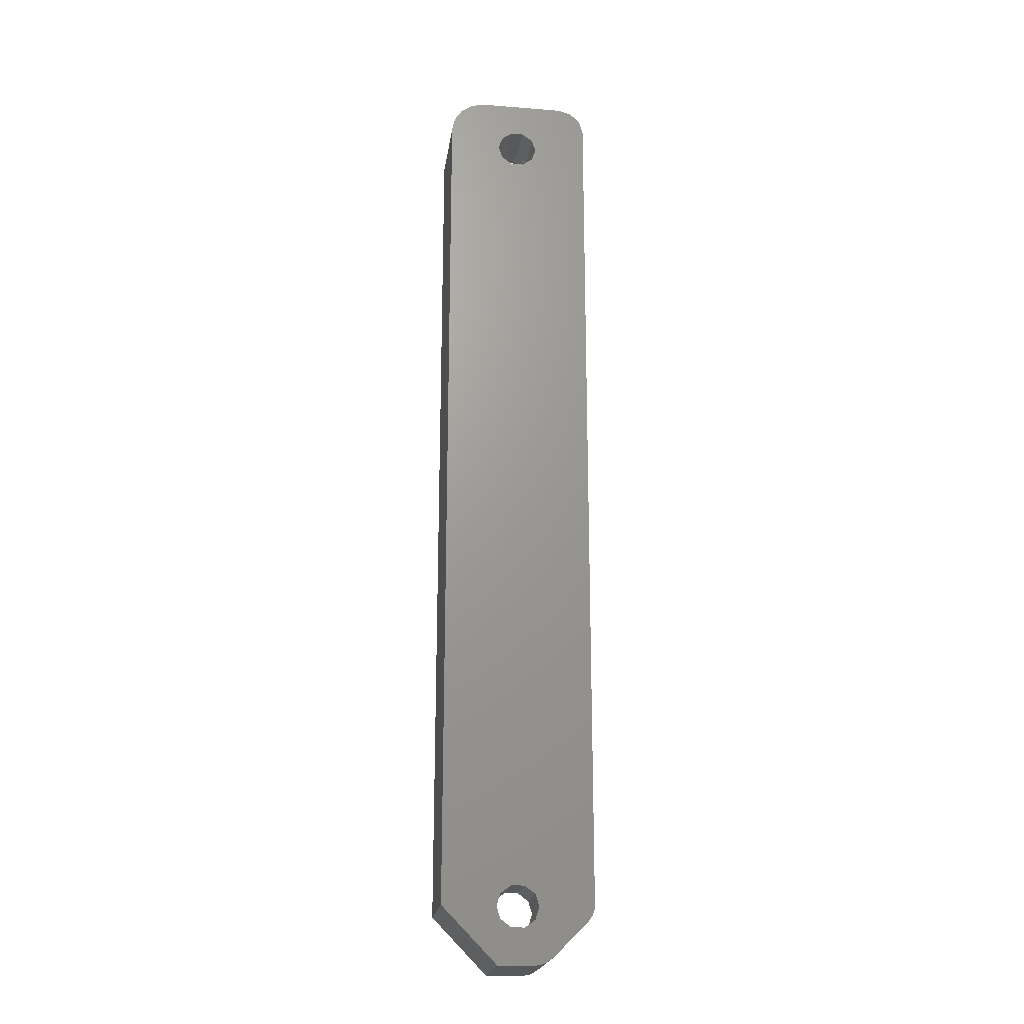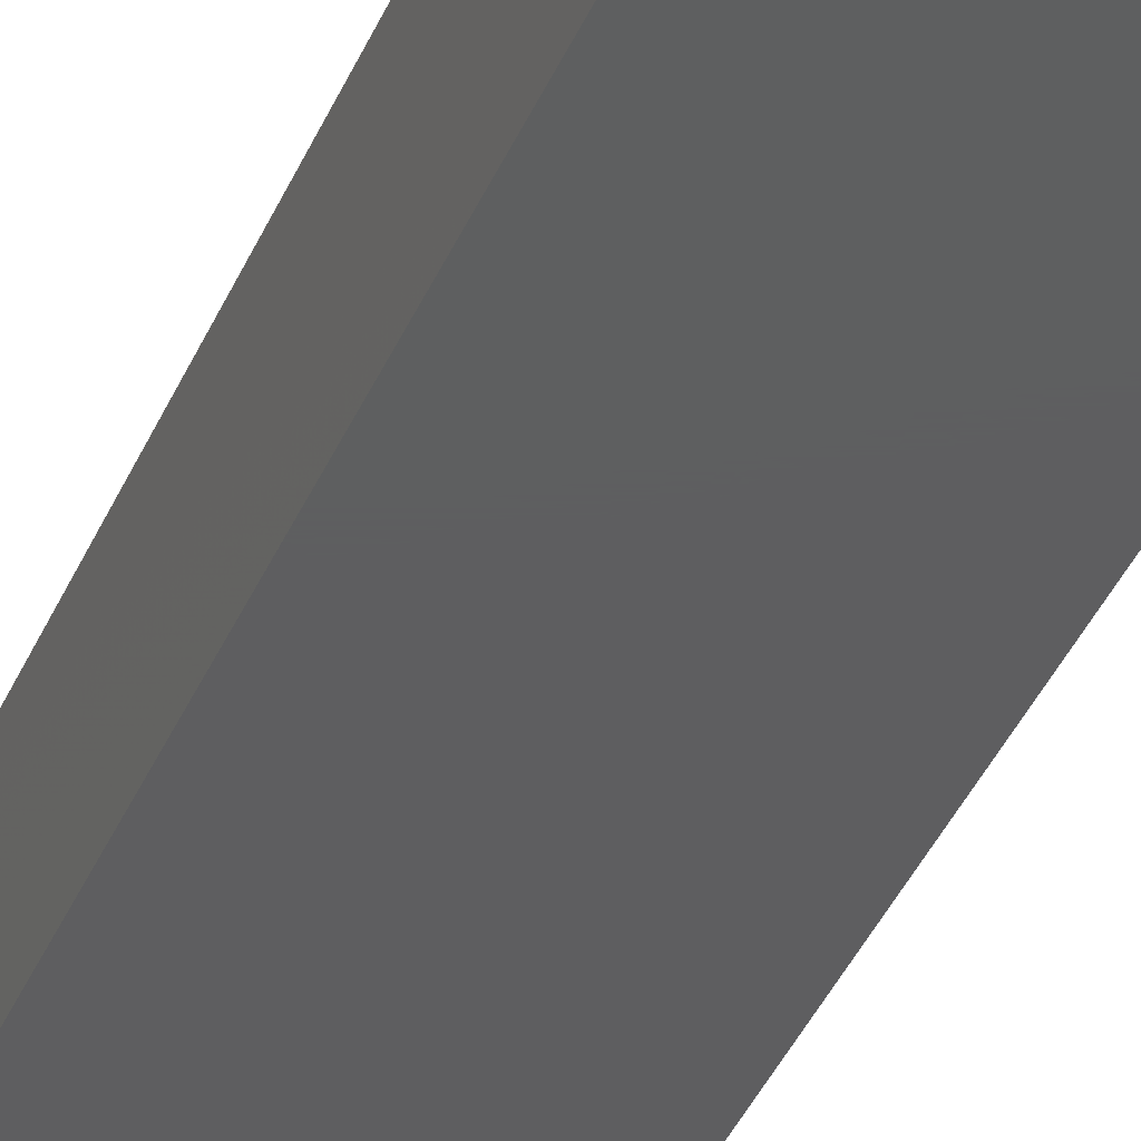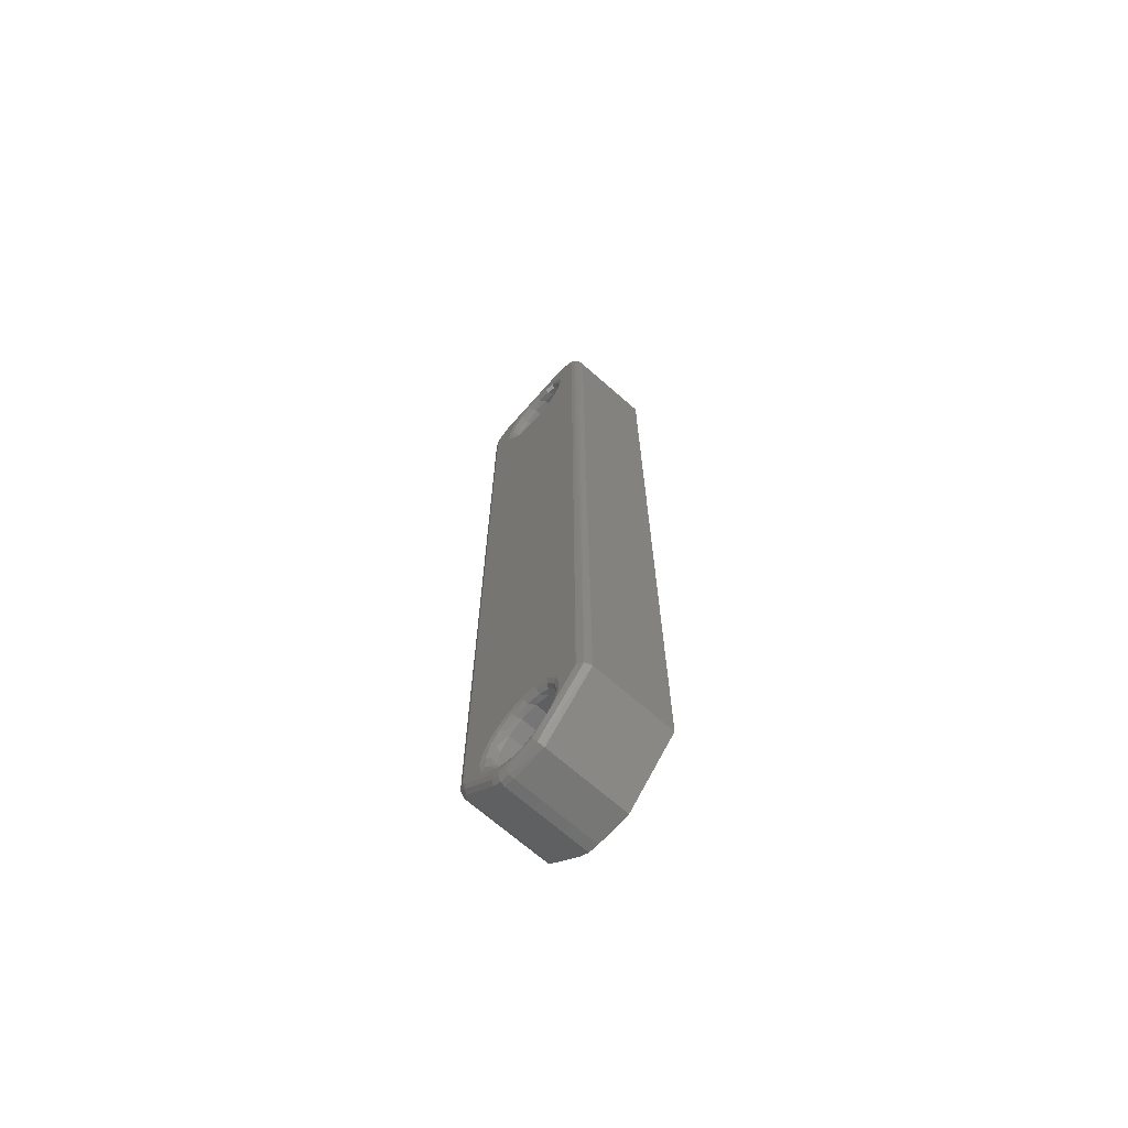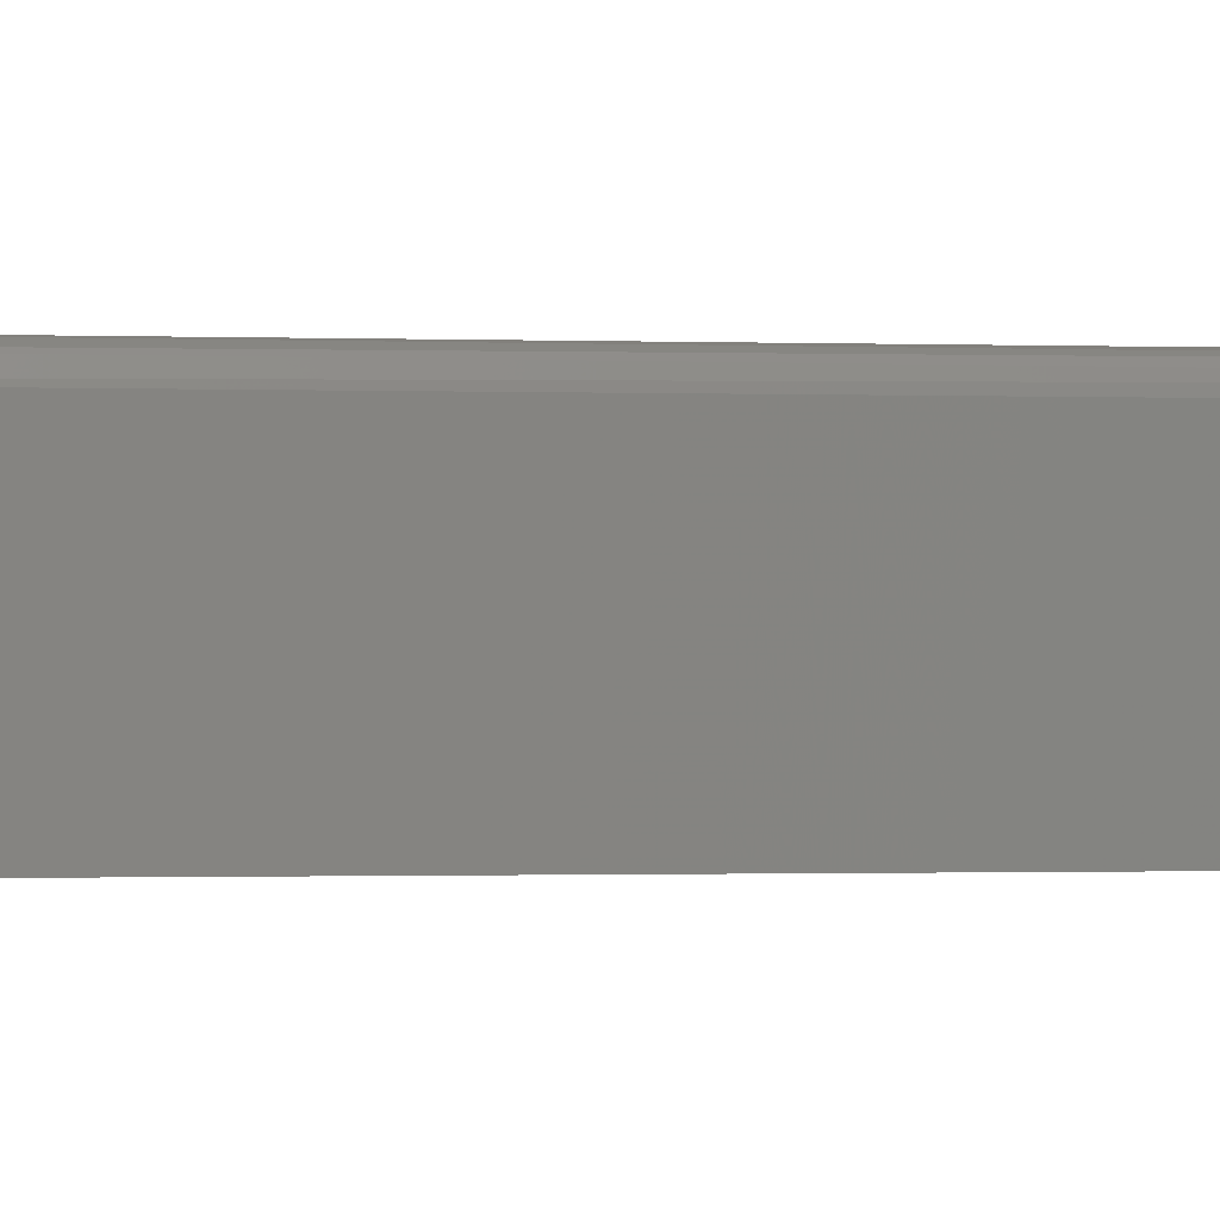
<metadata>
{"format":"stl","ext":"stl","renderer":"f3d","projection":"perspective","resolution":1024,"background":"white","views":[{"elev":-21.3,"azim":171.9,"up":"+Y"},{"elev":-36.0,"azim":159.9,"up":"+Z"},{"elev":-69.0,"azim":48.6,"up":"+Y"},{"elev":-0.4,"azim":72.8,"up":"+Z"}]}
</metadata>
<code>
# stl→obj: 286 verts, 576 faces
v -69.18 56.14 0
v -68.75 54.82 0
v -68.75 54.82 5
v -71.7 56.96 5
v -71.7 56.96 0
v -70.3 56.96 0
v -73.25 54.82 5
v -73.25 54.82 0
v -72.82 56.14 0
v -71.7 52.68 5
v -71.7 52.68 0
v -72.82 53.5 0
v -69.18 53.5 5
v -69.18 53.5 0
v -70.3 52.68 0
v -70.3 52.68 5
v -72.82 53.5 5
v -72.82 56.14 5
v -69.18 56.14 5
v -70.3 56.96 5
v -69.18 -35.18 0
v -68.75 -36.5 0
v -68.75 -36.5 5
v -71.7 -34.36 5
v -71.7 -34.36 0
v -70.3 -34.36 0
v -73.25 -36.5 5
v -73.25 -36.5 0
v -72.82 -35.18 0
v -71.7 -38.64 5
v -71.7 -38.64 0
v -72.82 -37.82 0
v -69.18 -37.82 5
v -69.18 -37.82 0
v -70.3 -38.64 0
v -70.3 -38.64 5
v -72.82 -37.82 5
v -72.82 -35.18 5
v -69.18 -35.18 5
v -70.3 -34.36 5
v -66.38 -34.59 10
v -66 -36.5 10
v -64 -36.09 10
v -66.12 -37.59 10
v -66.47 -38.63 10
v -64 56.82 10
v -64.4 58.32 10
v -66.38 56.73 10
v -65.5 59.42 10
v -67 59.82 10
v -67.46 58.35 10
v -71 59.82 10
v -69.09 59.44 10
v -66 54.82 10
v -66.38 52.9 10
v -67.46 51.28 10
v -69.09 50.2 10
v -71 49.82 10
v -69.09 -31.88 10
v -72.91 50.2 10
v -74.54 51.28 10
v -72.91 -31.88 10
v -75.62 52.9 10
v -76 54.82 10
v -78.17 57.82 10
v -75.62 56.73 10
v -74.54 58.35 10
v -76.17 59.82 10
v -72.91 59.44 10
v -77.58 59.23 10
v -78.09 -36.46 10
v -77.89 -36.91 10
v -76 -36.5 10
v -77.58 -37.3 10
v -73.97 -40.91 10
v -74.54 -40.04 10
v -73.32 -41.35 10
v -72.56 -41.5 10
v -72.91 -41.12 10
v -71 -41.5 10
v -75.62 -38.41 10
v -75.62 -34.59 10
v -74.54 -32.96 10
v -71 -31.5 10
v -67.46 -32.96 10
v -67.4 -38.24 5
v -67 -36.5 5
v -67.4 -34.76 5
v -68.51 -33.37 5
v -70.11 -32.6 5
v -71.89 -32.6 5
v -73.49 -33.37 5
v -74.6 -34.76 5
v -75 -36.5 5
v -74.6 -38.24 5
v -73.49 -39.63 5
v -71.89 -40.4 5
v -70.11 -40.4 5
v -68.51 -39.63 5
v -67 -36.5 9
v -70.11 -32.6 9
v -73.49 -33.37 9
v -75 -36.5 9
v -73.49 -39.63 9
v -70.11 -40.4 9
v -67.4 -38.24 9
v -68.51 -39.63 9
v -71.89 -40.4 9
v -74.6 -38.24 9
v -74.6 -34.76 9
v -71.89 -32.6 9
v -67.4 -34.76 9
v -68.51 -33.37 9
v -67.4 53.08 5
v -67 54.82 5
v -67.4 56.55 5
v -68.51 57.95 5
v -70.11 58.72 5
v -71.89 58.72 5
v -73.49 57.95 5
v -74.6 56.55 5
v -75 54.82 5
v -74.6 53.08 5
v -73.49 51.69 5
v -71.89 50.92 5
v -70.11 50.92 5
v -68.51 51.69 5
v -67 54.82 9
v -70.11 58.72 9
v -73.49 57.95 9
v -75 54.82 9
v -73.49 51.69 9
v -70.11 50.92 9
v -67.4 53.08 9
v -68.51 51.69 9
v -71.89 50.92 9
v -74.6 53.08 9
v -74.6 56.55 9
v -71.89 58.72 9
v -67.4 56.55 9
v -68.51 57.95 9
v -78.79 -37.35 0
v -79.09 -36.59 0
v -74.68 -41.62 0
v -78.29 -38.01 0
v -72.56 -42.5 0
v -73.71 -42.27 0
v -63 -36.5 0
v -68.86 -42.5 0
v -63.3 58.35 0
v -63 56.82 0
v -65.47 60.51 0
v -64.17 59.65 0
v -76.17 60.82 0
v -67 60.82 0
v -78.77 59.32 0
v -77.67 60.42 0
v -79.17 57.82 0
v -78.29 -38.01 9
v -78.79 -37.35 9
v -79.09 -36.59 9
v -74.68 -41.62 9
v -72.56 -42.5 9
v -73.71 -42.27 9
v -68.86 -42.5 9
v -63 -36.5 9
v -63 56.82 9
v -67 60.82 9
v -65.47 60.51 9
v -64.17 59.65 9
v -63.3 58.35 9
v -76.17 60.82 9
v -79.17 57.82 9
v -78.77 59.32 9
v -77.67 60.42 9
v -78.2 -37.91 9.5
v -74.58 -41.53 9.5
v -74.33 -41.27 9.866
v -77.94 -37.65 9.866
v -72.56 -42.37 9.5
v -72.56 -42 9.866
v -73.65 -42.15 9.5
v -73.51 -41.81 9.866
v -68.97 -42.23 9.679
v -69.25 -41.58 9.997
v -69.28 -41.5 10
v -63.97 -36.1 10
v -66.59 -38.79 10
v -66.74 -38.99 9.998
v -67.08 -39.41 9.993
v -67.43 -39.81 9.99
v -67.82 -40.19 9.992
v -68.16 -40.49 9.995
v -63.28 -36.38 9.697
v -68.77 -40.98 10
v -63.13 56.82 9.5
v -63.5 56.82 9.866
v -63.43 58.3 9.5
v -64.27 59.55 9.5
v -64.53 59.29 9.866
v -63.77 58.16 9.866
v -65.52 60.39 9.5
v -65.66 60.05 9.866
v -67 60.68 9.5
v -67 60.32 9.866
v -76.17 60.68 9.5
v -76.17 60.32 9.866
v -77.27 60.47 9.5
v -78.2 59.84 9.5
v -77.94 59.59 9.866
v -77.13 60.13 9.866
v -78.82 58.91 9.5
v -78.48 58.77 9.866
v -78.91 57.82 9.674
v -78.26 57.82 9.996
v -78.82 -36.55 9.68
v -78.16 -36.47 9.997
v -66.87 54.82 9.5
v -66.5 54.82 9.866
v -67.15 56.31 9.5
v -66.8 56.44 9.866
v -67.94 57.6 9.5
v -67.67 57.85 9.866
v -69.16 58.52 9.5
v -68.99 58.85 9.866
v -70.62 58.93 9.5
v -70.58 59.3 9.866
v -72.13 58.79 9.5
v -72.23 59.15 9.866
v -73.49 58.12 9.5
v -73.71 58.41 9.866
v -74.51 56.99 9.5
v -74.83 57.19 9.866
v -75.06 55.58 9.5
v -75.42 55.65 9.866
v -75.06 54.06 9.5
v -75.42 53.99 9.866
v -74.51 52.64 9.5
v -74.83 52.45 9.866
v -73.49 51.52 9.5
v -73.71 51.23 9.866
v -72.13 50.84 9.5
v -72.23 50.49 9.866
v -70.62 50.7 9.5
v -70.58 50.34 9.866
v -69.16 51.12 9.5
v -68.99 50.79 9.866
v -67.94 52.03 9.5
v -67.67 51.79 9.866
v -67.15 53.32 9.5
v -66.8 53.19 9.866
v -69.85 -41.37 10
v -66.87 -36.5 9.5
v -66.5 -36.5 9.866
v -67.15 -35.01 9.5
v -66.8 -34.87 9.866
v -67.94 -33.71 9.5
v -67.67 -33.47 9.866
v -69.16 -32.8 9.5
v -68.99 -32.47 9.866
v -70.62 -32.38 9.5
v -70.58 -32.02 9.866
v -72.13 -32.52 9.5
v -72.23 -32.17 9.866
v -73.49 -33.2 9.5
v -73.71 -32.91 9.866
v -74.51 -34.32 9.5
v -74.83 -34.13 9.866
v -75.06 -35.74 9.5
v -75.42 -35.67 9.866
v -75.06 -37.26 9.5
v -75.42 -37.33 9.866
v -74.51 -38.68 9.5
v -74.83 -38.87 9.866
v -73.49 -39.8 9.5
v -73.71 -40.09 9.866
v -72.13 -40.48 9.5
v -72.23 -40.83 9.866
v -70.62 -40.62 9.5
v -70.58 -40.98 9.866
v -69.16 -40.2 9.5
v -68.99 -40.53 9.866
v -67.94 -39.29 9.5
v -67.67 -39.53 9.866
v -67.15 -37.99 9.5
v -66.8 -38.13 9.866
f 1 2 3
f 4 5 6
f 7 8 9
f 10 11 12
f 13 14 15
f 14 3 2
f 11 10 16
f 8 7 17
f 5 4 18
f 1 19 20
f 19 1 3
f 17 10 12
f 13 3 14
f 6 1 20
f 18 9 5
f 16 15 11
f 9 18 7
f 20 4 6
f 8 17 12
f 15 16 13
f 21 22 23
f 24 25 26
f 27 28 29
f 30 31 32
f 33 34 35
f 34 23 22
f 31 30 36
f 28 27 37
f 25 24 38
f 21 39 40
f 39 21 23
f 37 30 32
f 33 23 34
f 26 21 40
f 38 29 25
f 36 35 31
f 29 38 27
f 40 24 26
f 28 37 32
f 35 36 33
f 41 42 43
f 44 45 43
f 46 47 48
f 49 50 51
f 52 53 50
f 48 54 46
f 55 56 43
f 57 58 59
f 60 61 62
f 63 64 65
f 66 67 68
f 69 52 68
f 70 65 66
f 71 72 73
f 74 75 76
f 77 78 79
f 80 79 78
f 81 73 74
f 82 83 71
f 62 84 58
f 59 85 56
f 41 43 85
f 48 47 49
f 50 53 51
f 57 59 56
f 62 61 83
f 66 68 70
f 66 65 64
f 76 75 79
f 74 73 72
f 58 84 59
f 83 61 71
f 42 44 43
f 51 48 49
f 58 60 62
f 67 69 68
f 75 77 79
f 73 82 71
f 55 43 46
f 74 76 81
f 71 61 63
f 54 55 46
f 43 56 85
f 71 63 65
f 86 87 23
f 88 89 39
f 90 91 24
f 92 93 38
f 94 95 27
f 96 97 30
f 98 99 36
f 39 23 88
f 33 36 99
f 30 37 96
f 27 38 93
f 24 40 90
f 86 23 33
f 24 91 92
f 27 95 37
f 88 23 87
f 90 40 89
f 37 95 96
f 93 94 27
f 99 86 33
f 38 24 92
f 39 89 40
f 97 98 36
f 30 97 36
f 88 87 100
f 101 90 89
f 102 92 91
f 103 94 93
f 104 96 95
f 105 98 97
f 106 86 99
f 86 100 87
f 98 105 107
f 96 104 108
f 94 103 109
f 92 102 110
f 90 101 111
f 89 112 113
f 112 88 100
f 110 103 93
f 107 106 99
f 99 98 107
f 93 92 110
f 88 112 89
f 111 91 90
f 108 97 96
f 97 108 105
f 91 111 102
f 113 101 89
f 106 100 86
f 109 95 94
f 109 104 95
f 114 115 3
f 116 117 19
f 118 119 4
f 120 121 18
f 122 123 7
f 124 125 10
f 126 127 16
f 19 3 116
f 13 16 127
f 10 17 124
f 7 18 121
f 4 20 118
f 114 3 13
f 4 119 120
f 7 123 17
f 116 3 115
f 118 20 117
f 17 123 124
f 121 122 7
f 127 114 13
f 18 4 120
f 19 117 20
f 125 126 16
f 10 125 16
f 116 115 128
f 129 118 117
f 130 120 119
f 131 122 121
f 132 124 123
f 133 126 125
f 134 114 127
f 114 128 115
f 126 133 135
f 124 132 136
f 122 131 137
f 120 130 138
f 118 129 139
f 117 140 141
f 140 116 128
f 138 131 121
f 135 134 127
f 127 126 135
f 121 120 138
f 116 140 117
f 139 119 118
f 136 125 124
f 125 136 133
f 119 139 130
f 141 129 117
f 134 128 114
f 137 123 122
f 137 132 123
f 28 142 143
f 32 144 145
f 31 146 147
f 34 148 149
f 1 150 151
f 1 152 153
f 5 154 155
f 154 156 157
f 151 14 2
f 25 11 15
f 158 8 12
f 154 5 9
f 155 1 6
f 148 34 22
f 146 31 35
f 145 28 32
f 143 25 29
f 148 21 26
f 29 28 143
f 144 31 147
f 153 150 1
f 158 156 154
f 26 25 15
f 9 8 158
f 152 1 155
f 11 25 143
f 32 31 144
f 12 11 143
f 28 145 142
f 15 151 148
f 151 15 14
f 151 2 1
f 148 22 21
f 6 5 155
f 149 146 35
f 148 26 15
f 34 149 35
f 12 143 158
f 9 158 154
f 145 159 160
f 161 143 160
f 145 160 142
f 143 142 160
f 144 162 145
f 159 145 162
f 146 163 164
f 162 144 147
f 146 164 147
f 164 162 147
f 149 165 146
f 163 146 165
f 148 166 165
f 149 148 165
f 151 167 166
f 148 151 166
f 155 168 152
f 169 170 153
f 171 167 151
f 150 153 170
f 152 168 169
f 150 170 171
f 151 150 171
f 169 153 152
f 154 172 168
f 155 154 168
f 158 173 174
f 175 172 157
f 154 157 172
f 158 174 156
f 174 175 157
f 156 174 157
f 143 161 173
f 158 143 173
f 176 159 177
f 162 177 159
f 75 74 178
f 176 177 178
f 74 179 178
f 176 178 179
f 177 162 164
f 163 180 164
f 78 77 181
f 178 177 182
f 183 182 180
f 164 180 182
f 178 182 183
f 164 182 177
f 180 181 183
f 75 178 77
f 183 181 77
f 178 183 77
f 180 163 165
f 184 185 181
f 186 80 185
f 181 180 184
f 181 185 78
f 78 185 80
f 165 184 180
f 43 45 187
f 188 189 187
f 190 191 187
f 192 193 185
f 185 184 192
f 165 166 184
f 187 45 188
f 187 191 194
f 184 166 194
f 189 190 187
f 193 195 185
f 186 185 195
f 184 194 191
f 191 192 184
f 194 166 196
f 167 196 166
f 46 43 187
f 194 196 197
f 197 46 187
f 194 197 187
f 198 199 200
f 198 200 201
f 199 202 203
f 199 203 200
f 196 167 171
f 170 169 199
f 168 204 169
f 50 49 203
f 47 46 201
f 197 196 198
f 202 199 169
f 203 202 204
f 200 203 49
f 170 199 171
f 47 201 200
f 198 196 171
f 204 202 169
f 198 171 199
f 204 205 203
f 49 47 200
f 198 201 197
f 201 46 197
f 205 50 203
f 204 168 172
f 206 207 204
f 68 52 207
f 205 204 207
f 206 204 172
f 52 50 205
f 205 207 52
f 208 209 210
f 208 210 211
f 209 212 213
f 209 213 210
f 206 172 208
f 175 174 209
f 173 214 212
f 215 65 70
f 68 207 211
f 209 208 175
f 208 211 206
f 211 210 70
f 208 172 175
f 212 214 213
f 211 207 206
f 213 214 215
f 174 173 212
f 212 209 174
f 215 70 213
f 211 70 68
f 210 213 70
f 214 173 161
f 216 217 215
f 71 65 217
f 214 161 216
f 217 65 215
f 215 214 216
f 216 161 160
f 159 176 160
f 74 72 179
f 217 216 179
f 160 176 216
f 179 216 176
f 72 71 217
f 217 179 72
f 218 219 220
f 220 219 221
f 220 221 222
f 222 221 223
f 222 223 224
f 224 223 225
f 224 225 226
f 226 225 227
f 226 227 228
f 228 227 229
f 228 229 230
f 230 229 231
f 230 231 232
f 232 231 233
f 232 233 234
f 234 233 235
f 234 235 236
f 236 235 237
f 236 237 238
f 238 237 239
f 238 239 240
f 240 239 241
f 240 241 242
f 242 241 243
f 242 243 244
f 244 243 245
f 244 245 246
f 246 245 247
f 246 247 248
f 248 247 249
f 248 249 250
f 250 249 251
f 250 251 218
f 218 251 219
f 221 219 54
f 48 51 223
f 53 52 227
f 69 67 231
f 66 64 235
f 63 61 239
f 60 58 243
f 57 56 247
f 55 54 251
f 219 251 54
f 247 245 57
f 243 241 60
f 239 237 63
f 235 233 66
f 231 229 69
f 227 225 53
f 223 221 48
f 218 128 250
f 135 133 246
f 136 132 242
f 137 131 236
f 138 130 232
f 139 129 226
f 141 140 222
f 128 218 220
f 222 224 141
f 226 228 139
f 230 232 130
f 234 236 131
f 238 240 132
f 242 244 136
f 246 248 135
f 221 54 48
f 231 67 233
f 243 58 245
f 57 245 58
f 66 233 67
f 250 128 134
f 137 236 238
f 222 140 220
f 139 228 130
f 238 132 137
f 135 248 134
f 130 228 230
f 51 53 225
f 64 63 237
f 56 55 249
f 249 247 56
f 237 235 64
f 225 223 51
f 131 138 234
f 140 128 220
f 232 234 138
f 244 246 133
f 227 52 229
f 60 241 61
f 226 129 224
f 136 244 133
f 249 55 251
f 52 69 229
f 129 141 224
f 248 250 134
f 242 132 240
f 241 239 61
f 186 195 252
f 80 186 252
f 253 254 255
f 255 254 256
f 255 256 257
f 257 256 258
f 257 258 259
f 259 258 260
f 259 260 261
f 261 260 262
f 261 262 263
f 263 262 264
f 263 264 265
f 265 264 266
f 265 266 267
f 267 266 268
f 267 268 269
f 269 268 270
f 269 270 271
f 271 270 272
f 271 272 273
f 273 272 274
f 273 274 275
f 275 274 276
f 275 276 277
f 277 276 278
f 277 278 279
f 279 278 280
f 279 280 281
f 281 280 282
f 281 282 283
f 283 282 284
f 283 284 285
f 285 284 286
f 285 286 253
f 253 286 254
f 256 254 42
f 41 85 258
f 59 84 262
f 62 83 266
f 82 73 270
f 81 76 274
f 79 80 278
f 252 195 282
f 193 192 282
f 191 190 284
f 189 188 286
f 45 44 188
f 254 286 44
f 284 282 192
f 280 278 80
f 276 274 76
f 272 270 73
f 268 266 83
f 264 262 84
f 260 258 85
f 285 253 100
f 106 107 283
f 105 108 279
f 104 109 273
f 103 110 269
f 102 111 263
f 101 113 259
f 112 100 255
f 253 255 100
f 259 261 101
f 263 265 102
f 267 269 110
f 271 273 109
f 275 277 104
f 279 281 105
f 283 285 106
f 41 258 256
f 82 270 268
f 252 282 280
f 191 284 192
f 286 188 44
f 280 80 252
f 268 83 82
f 285 100 106
f 104 273 275
f 259 113 257
f 102 265 267
f 104 277 108
f 257 113 112
f 257 112 255
f 42 41 256
f 84 62 264
f 76 79 276
f 190 189 286
f 42 254 44
f 274 272 81
f 262 260 59
f 109 103 271
f 111 101 261
f 269 271 103
f 281 283 107
f 79 278 276
f 284 190 286
f 279 108 277
f 105 281 107
f 81 272 73
f 85 59 260
f 266 264 62
f 261 263 111
f 193 282 195
f 110 102 267

</code>
